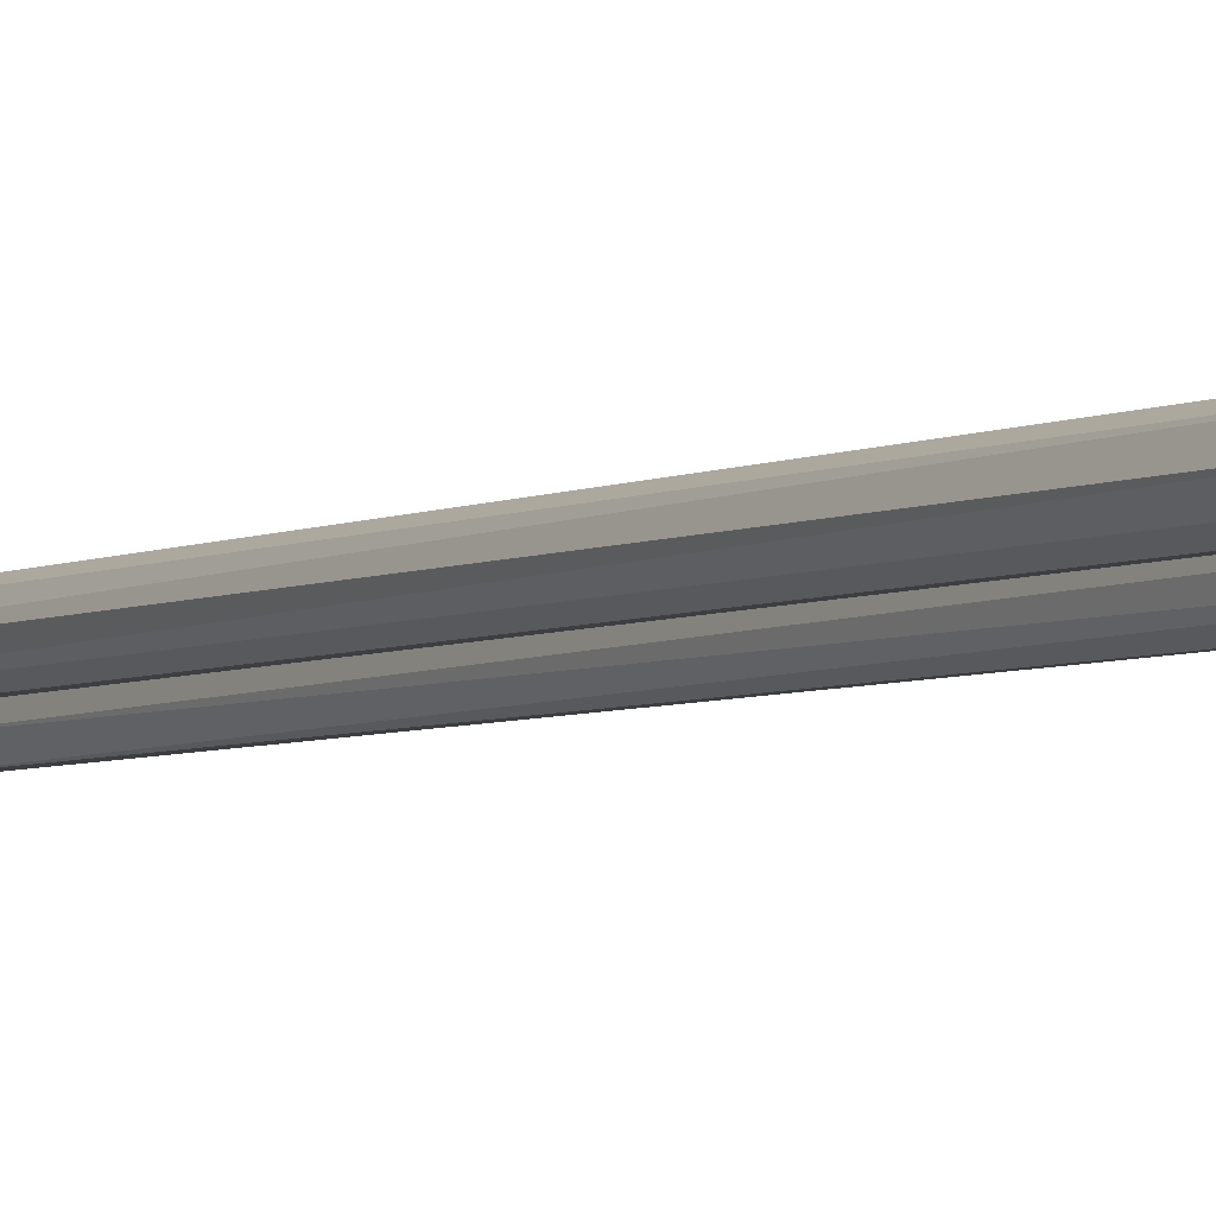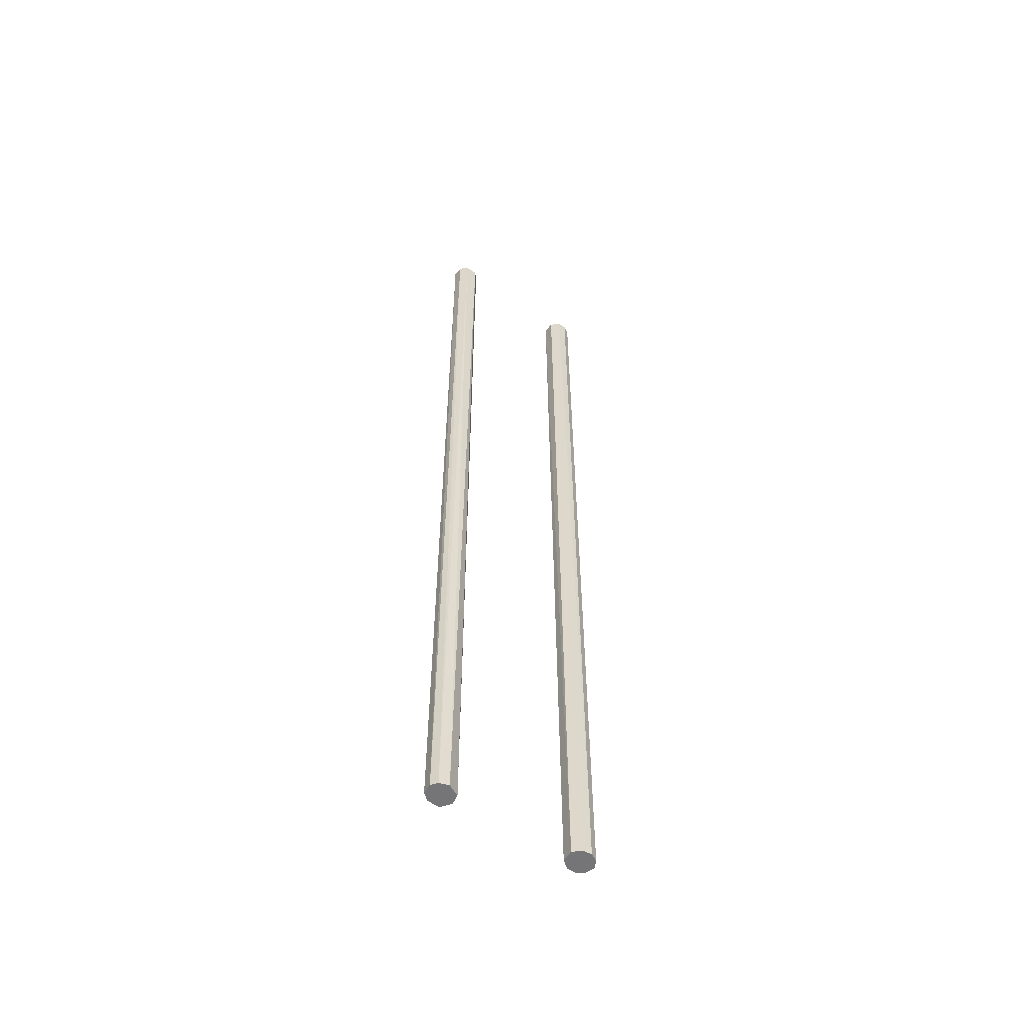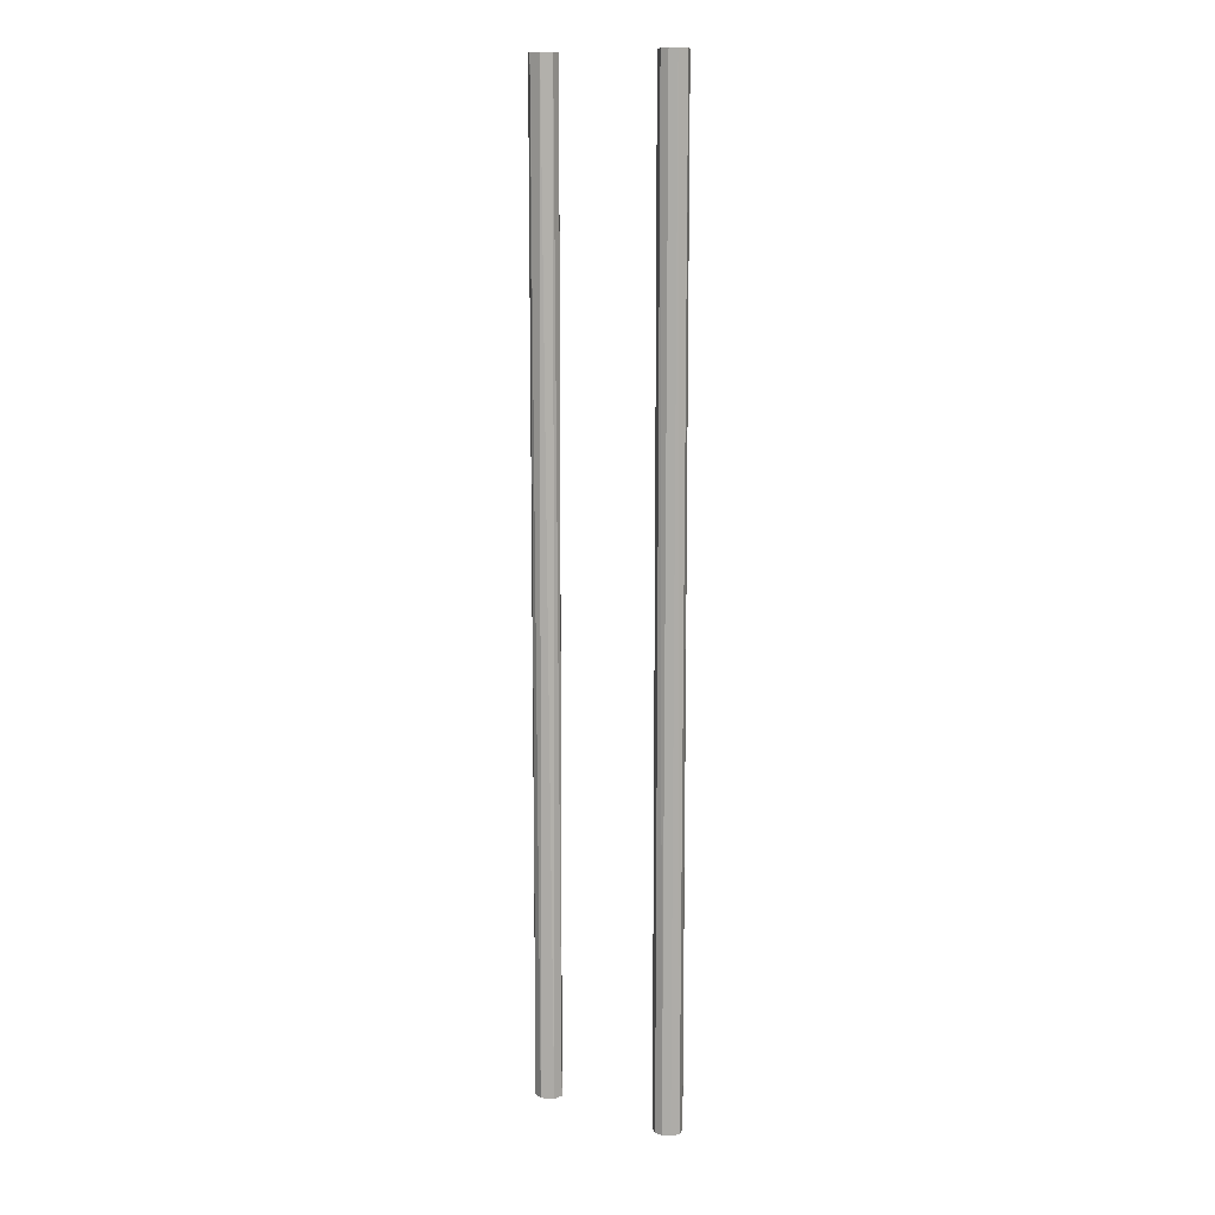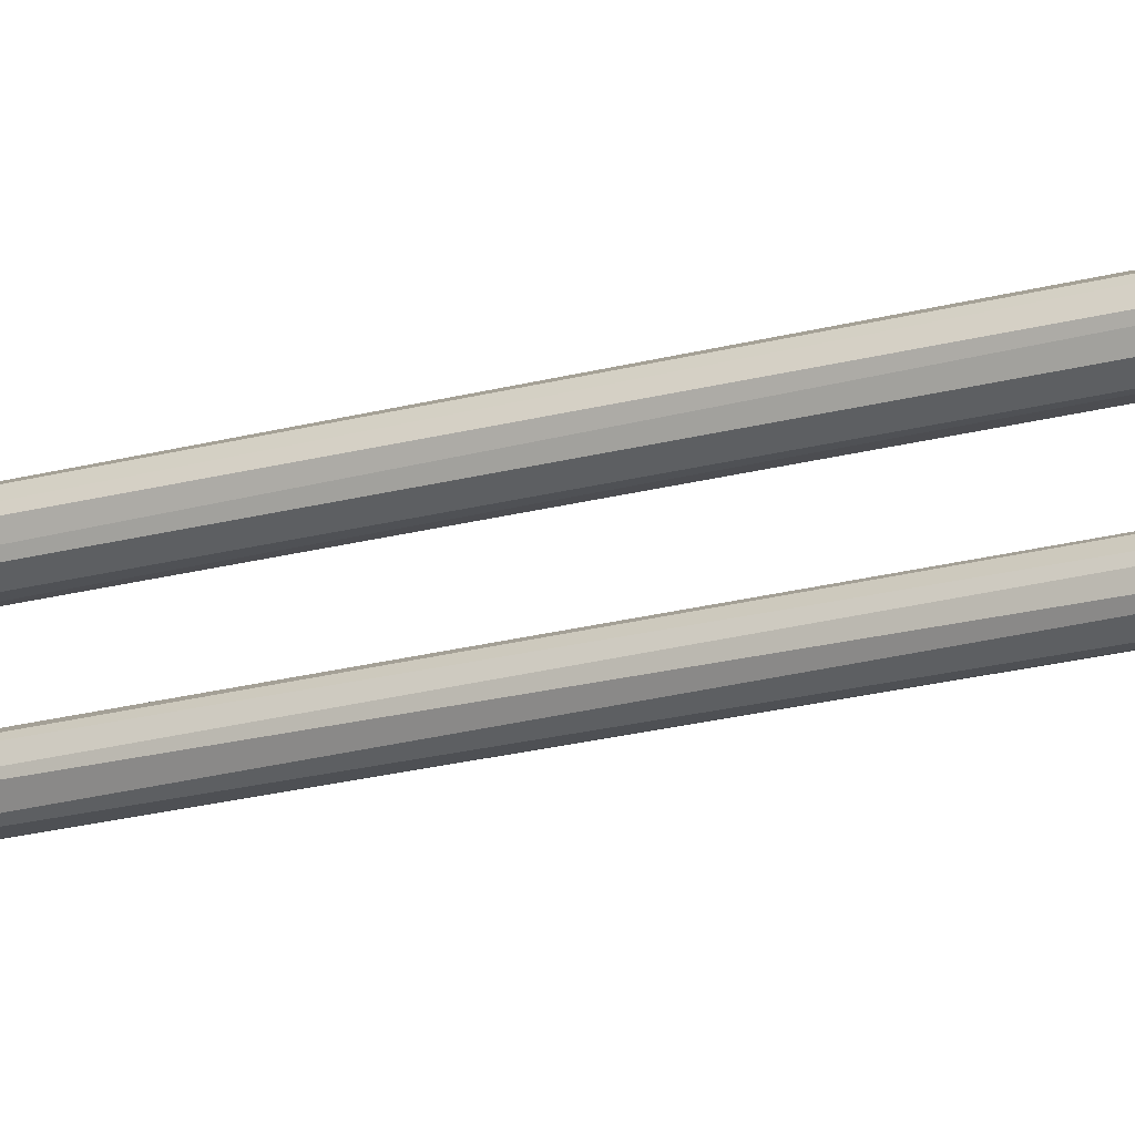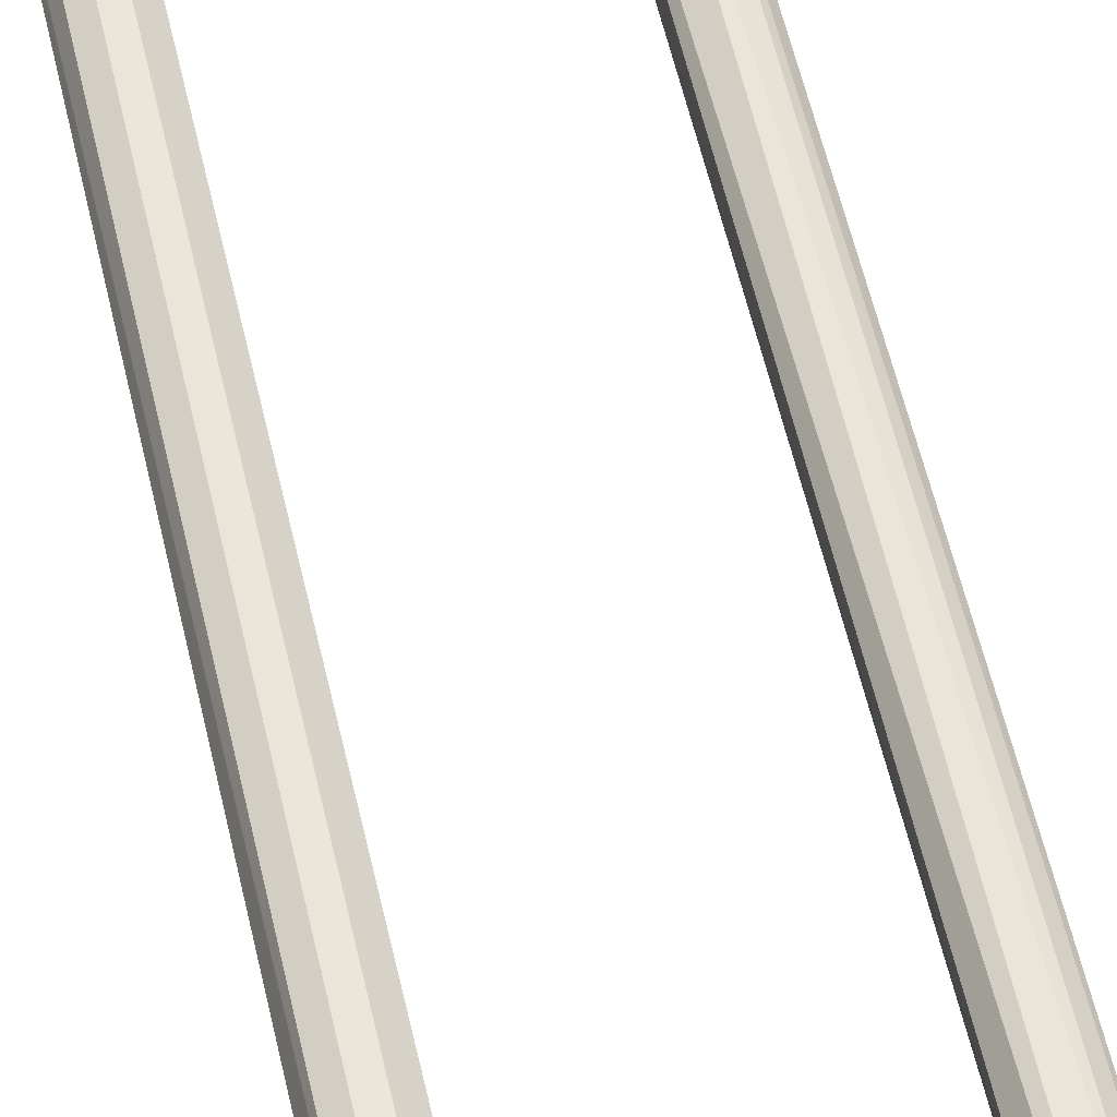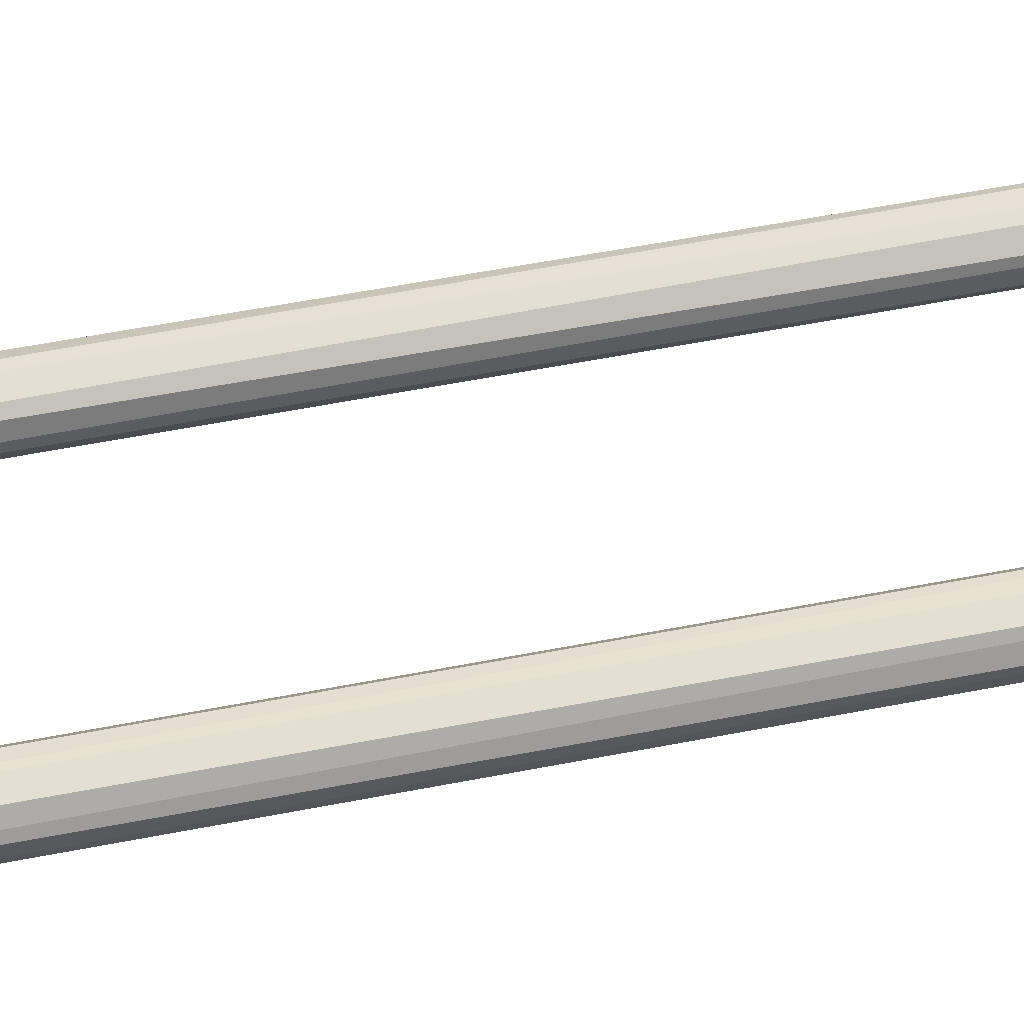
<metadata>
{"format":"obj","ext":"obj","renderer":"f3d","projection":"perspective","resolution":1024,"background":"white","views":[{"elev":-3.9,"azim":-29.5,"up":"+Z"},{"elev":-56.6,"azim":145.8,"up":"+Y"},{"elev":11.2,"azim":-142.0,"up":"+Y"},{"elev":-19.7,"azim":-62.5,"up":"+Z"},{"elev":45.3,"azim":-10.9,"up":"+Z"},{"elev":40.2,"azim":-104.8,"up":"+Z"}]}
</metadata>
<code>
o Cable_vert
v -2.262 0.1731 -0.168
v -2.265 5.508 -0.1699
v -2.217 0.1731 -0.1306
v -2.219 5.508 -0.1329
v -2.219 0.1731 -0.06712
v -2.217 5.508 -0.06937
v -2.265 0.1731 -0.03014
v -2.262 5.508 -0.032
v -2.312 0.1731 -0.03044
v -2.308 5.508 -0.0289
v -2.351 0.1731 -0.05168
v -2.348 5.508 -0.04977
v -2.37 0.1731 -0.1052
v -2.37 5.508 -0.09485
v -2.348 0.1731 -0.1502
v -2.351 5.508 -0.1483
v -2.308 0.1731 -0.1711
v -2.312 5.508 -0.1696
v -1.545 5.517 -0.1661
v -1.462 0.1557 -0.1551
v -1.478 5.517 -0.1648
v -1.436 0.1557 -0.1227
v -1.44 5.517 -0.132
v -1.44 0.1557 -0.06803
v -1.436 5.517 -0.07729
v -1.478 0.1557 -0.03524
v -1.462 5.517 -0.04488
v -1.545 0.1557 -0.03387
v -1.512 5.517 -0.02743
v -1.584 0.1557 -0.08445
v -1.576 5.517 -0.06148
v -1.576 0.1557 -0.1385
v -1.584 5.517 -0.1155
v -1.512 0.1557 -0.1726
f 2 1 17
f 6 5 3
f 10 9 7
f 14 13 11
f 16 15 13
f 3 5 7 9 11 13 15 17 1
f 21 20 34
f 23 22 20
f 25 24 22
f 27 26 24
f 29 28 26
f 31 30 28
f 33 32 30
f 19 34 32
f 3 1 2 4
f 7 5 6 8
f 4 6 3
f 11 9 10 12
f 8 10 7
f 17 15 16 18
f 12 14 11
f 14 16 13
f 6 4 2 18 16 14 12 10 8
f 18 2 17
f 19 21 34
f 21 23 20
f 23 25 22
f 25 27 24
f 27 29 26
f 29 31 28
f 31 33 30
f 33 19 32
f 29 27 25 23 21 19 33 31
f 34 20 22 24 26 28 30 32

</code>
